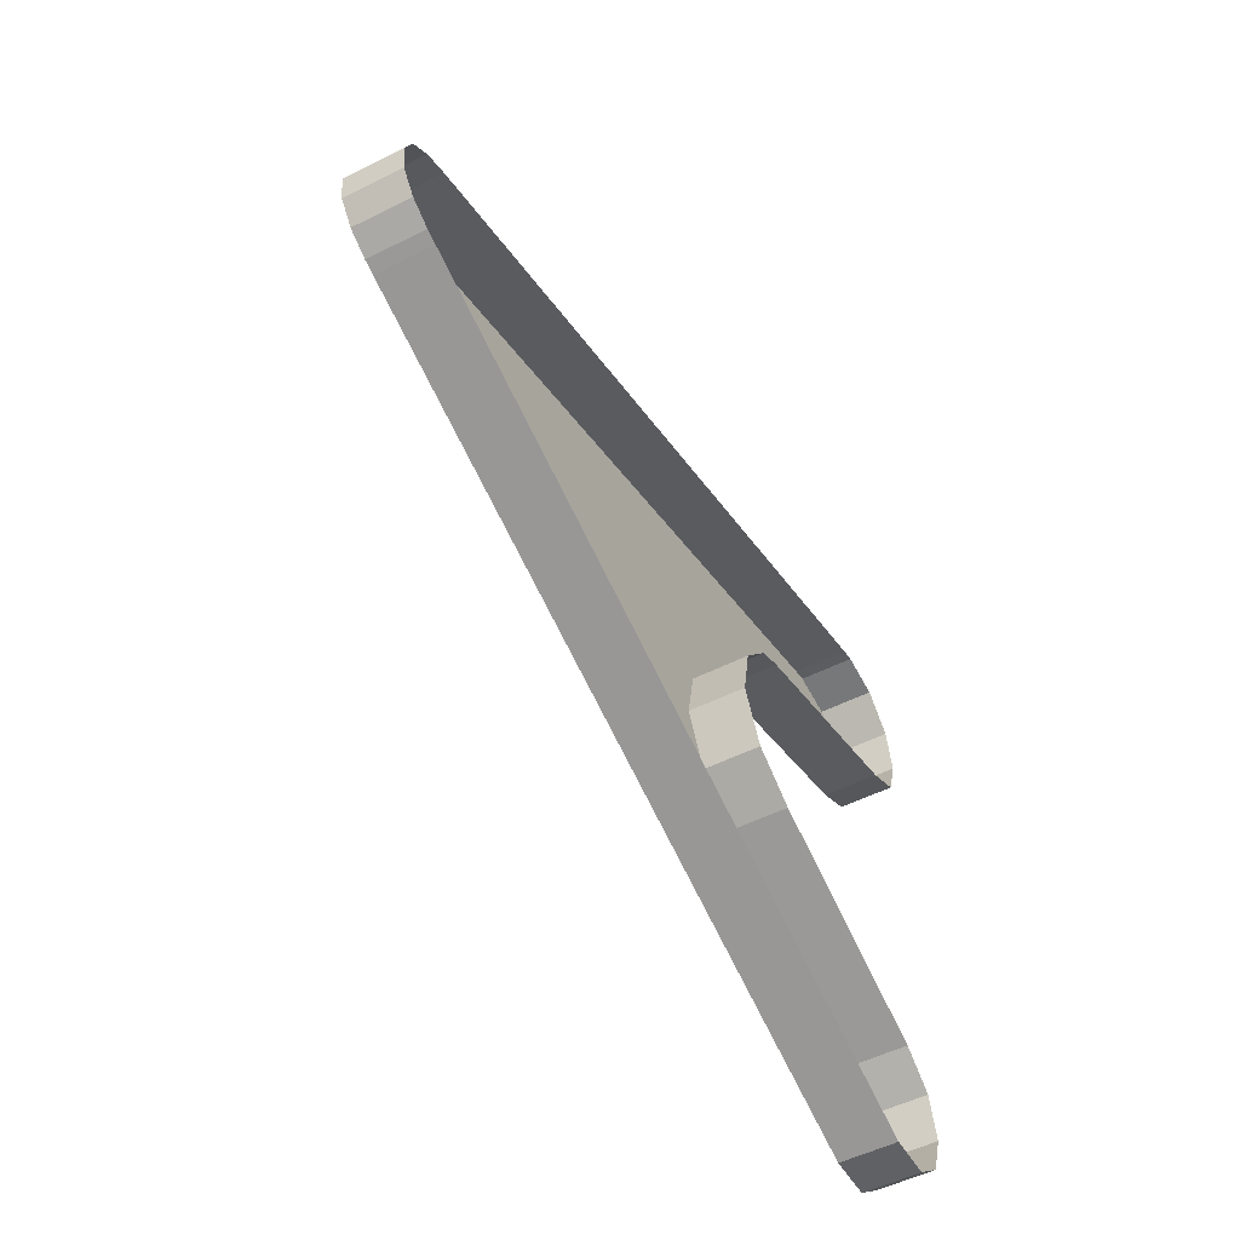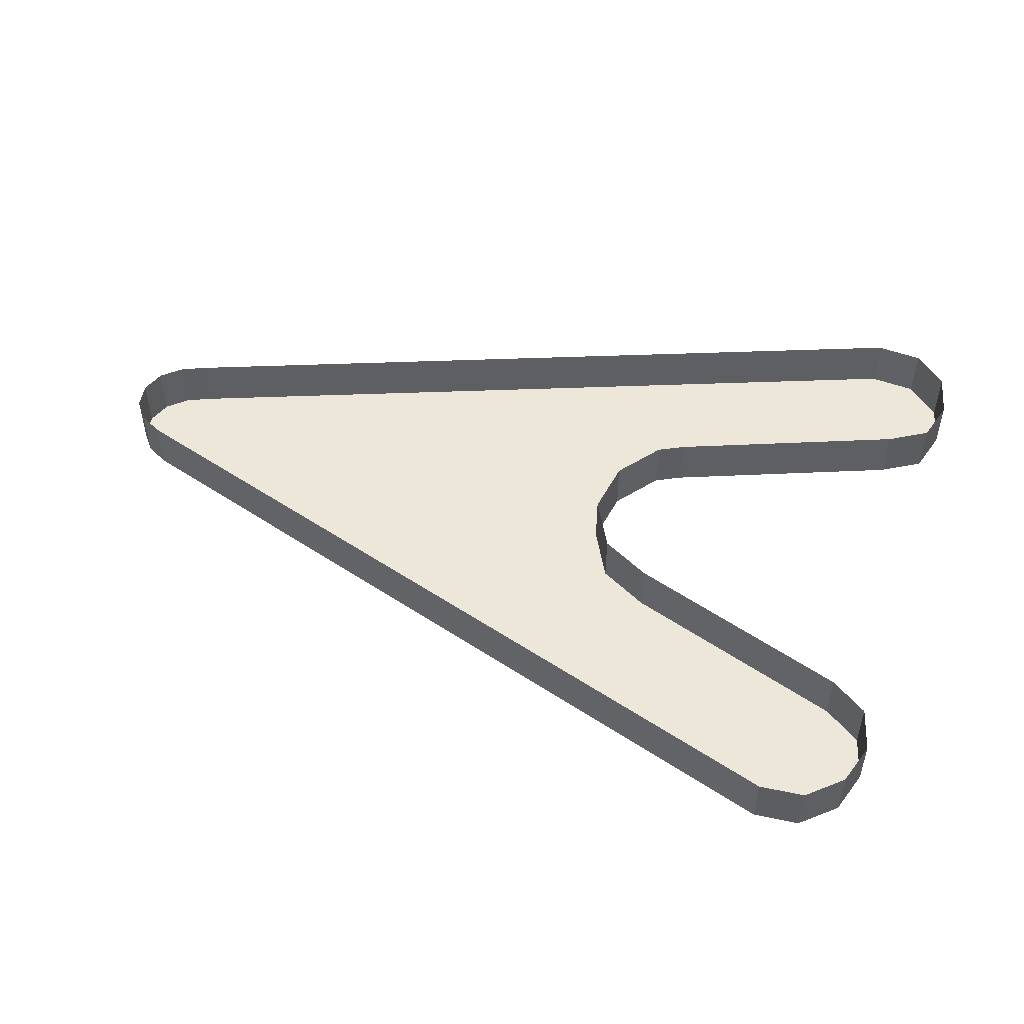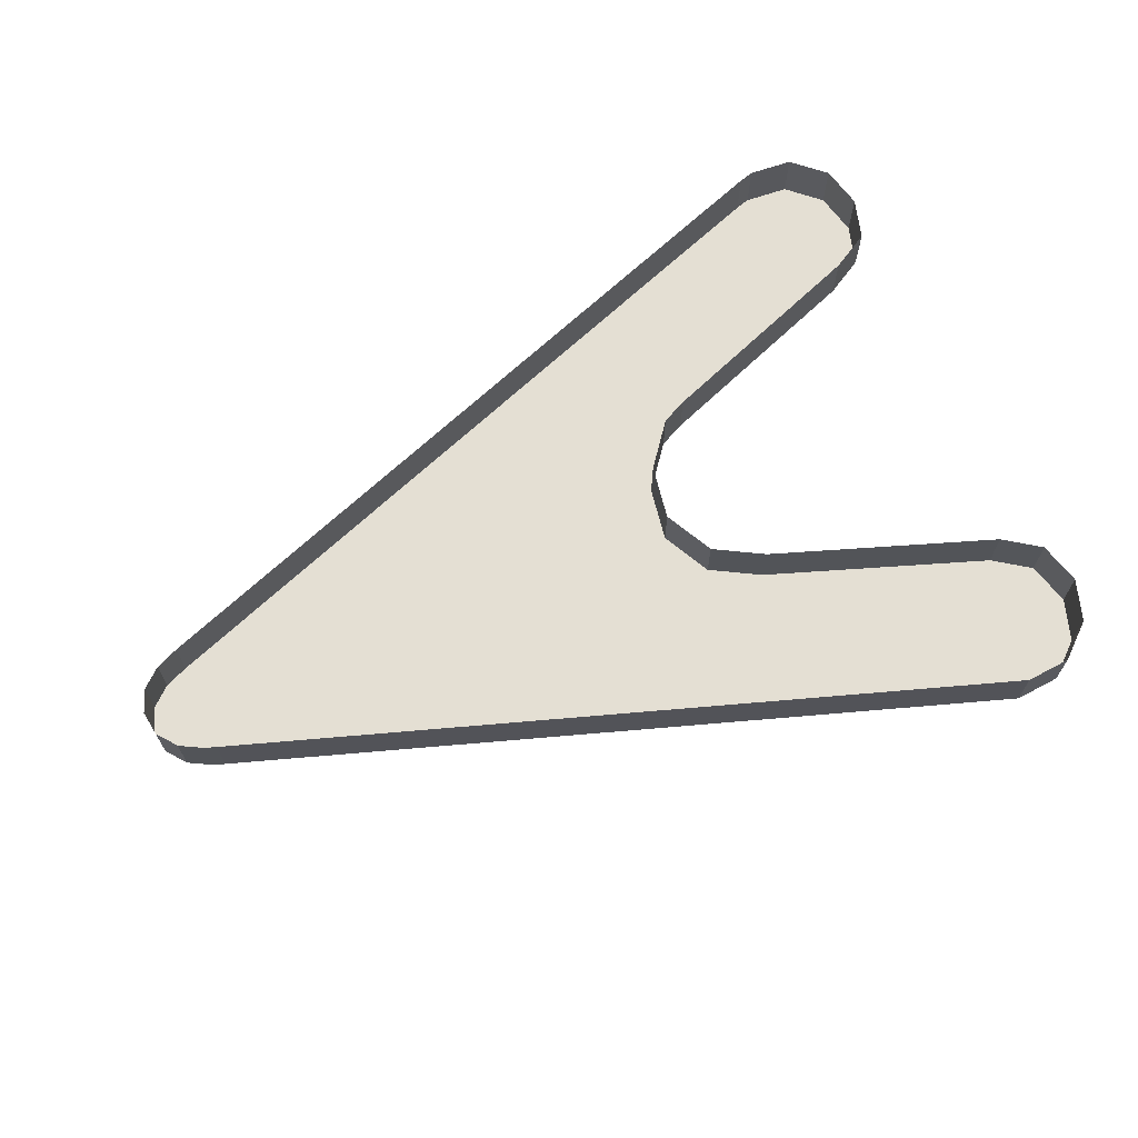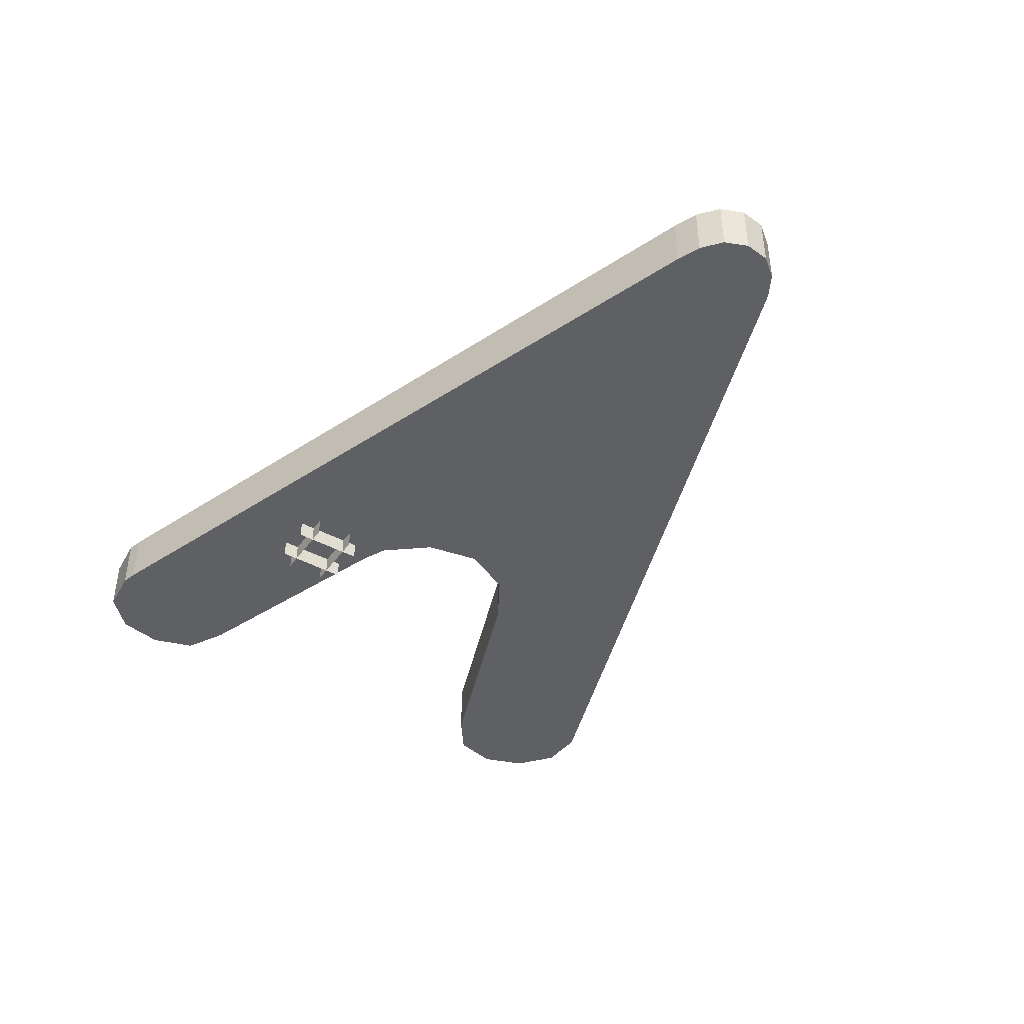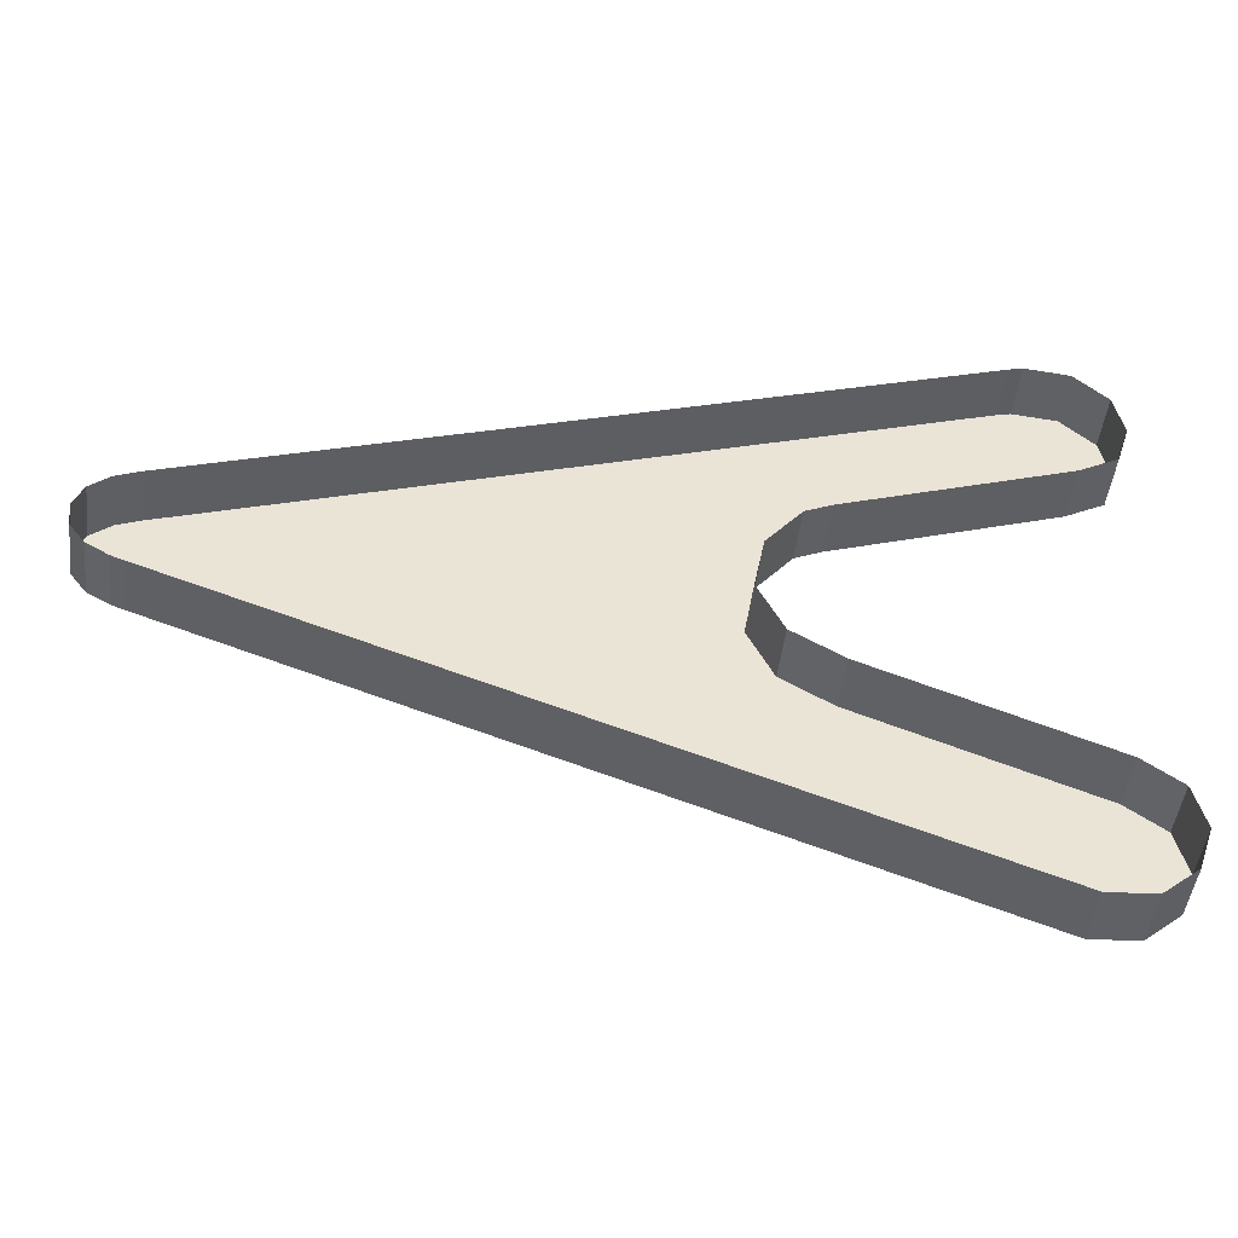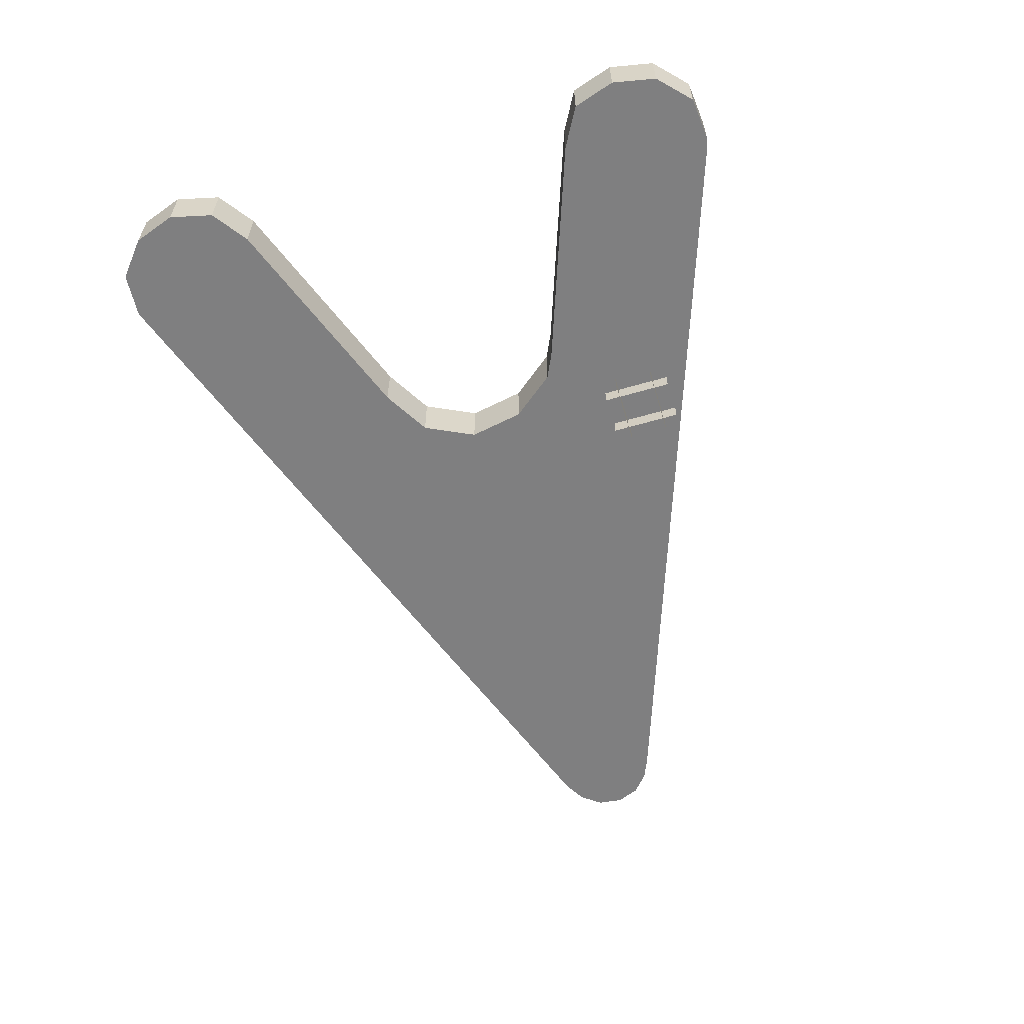
<metadata>
{"format":"obj","ext":"obj","renderer":"f3d","projection":"perspective","resolution":1024,"background":"white","views":[{"elev":-52.8,"azim":118.3,"up":"+Z"},{"elev":49.9,"azim":-163.4,"up":"+Y"},{"elev":66.7,"azim":155.4,"up":"+Y"},{"elev":-42.5,"azim":57.2,"up":"+Y"},{"elev":-47.7,"azim":173.1,"up":"+Z"},{"elev":-59.8,"azim":-73.4,"up":"+Y"}]}
</metadata>
<code>
o p23off
v -0.04452 -0.04579 -0.004559
v -0.06476 -0.04579 -0.04655
v 0.3721 -0.04579 -0.03752
v 0.3915 -0.001788 0.04671
v 0.3721 -0.001788 0.05476
v 0.3721 -0.04579 0.05476
v 0.3915 -0.04579 0.04671
v 0.3721 -0.001788 -0.03752
v 0.3721 -0.04579 -0.03752
v -0.2488 -0.04579 -0.2589
v -0.2488 -0.001788 -0.2589
v -0.105 -0.001788 -0.07025
v -0.105 -0.04579 -0.07025
v -0.06476 -0.04579 -0.04655
v -0.06476 -0.001788 -0.04655
v 0.4153 -0.001788 0.01389
v 0.4153 -0.04579 0.01389
v 0.4126 -0.04579 -0.006775
v 0.4126 -0.001788 -0.006775
v -0.3187 -0.001788 -0.1611
v -0.3274 -0.001788 -0.1971
v -0.3274 -0.04579 -0.1971
v -0.3187 -0.04579 -0.1611
v -0.06476 -0.001788 -0.04655
v -0.06476 -0.04579 -0.04655
v -0.04452 -0.04579 -0.004559
v -0.04452 -0.001788 -0.004559
v -0.3331 -0.04579 0.2067
v -0.3219 -0.04579 0.1715
v -0.2893 -0.04579 0.1534
v 0.4001 -0.04579 -0.02343
v 0.4153 -0.04579 0.01389
v 0.4075 -0.04579 0.03318
v -0.2501 -0.04579 0.2691
v -0.2622 -0.04579 0.2724
v 0.3819 -0.001788 -0.03385
v 0.4001 -0.001788 -0.02343
v 0.4001 -0.04579 -0.02343
v 0.3819 -0.04579 -0.03385
v 0.4075 -0.001788 0.03318
v 0.3915 -0.001788 0.04671
v 0.3915 -0.04579 0.04671
v 0.4075 -0.04579 0.03318
v 0.3915 -0.04579 0.04671
v -0.3258 -0.04579 0.2433
v 0.4126 -0.04579 -0.006775
v -0.05327 -0.04579 0.04133
v 0.3721 -0.04579 0.05476
v -0.08247 -0.04579 0.0776
v -0.2622 -0.001788 0.2724
v -0.2622 -0.04579 0.2724
v -0.2501 -0.04579 0.2691
v -0.2501 -0.001788 0.2691
v -0.1039 -0.001788 0.08764
v -0.1039 -0.04579 0.08764
v -0.2893 -0.04579 0.1534
v -0.2893 -0.001788 0.1534
v 0.4126 -0.001788 -0.006775
v 0.4126 -0.04579 -0.006775
v 0.4001 -0.04579 -0.02343
v 0.4001 -0.001788 -0.02343
v -0.2885 -0.04579 -0.1393
v -0.3187 -0.04579 -0.1611
v -0.3274 -0.04579 -0.1971
v -0.299 -0.04579 0.2689
v -0.2885 -0.04579 -0.1393
v -0.2885 -0.001788 -0.1393
v -0.3187 -0.001788 -0.1611
v -0.3187 -0.04579 -0.1611
v -0.3258 -0.001788 0.2433
v -0.3258 -0.04579 0.2433
v -0.299 -0.04579 0.2689
v -0.299 -0.001788 0.2689
v -0.3258 -0.04579 0.2433
v -0.3258 -0.001788 0.2433
v -0.3331 -0.001788 0.2067
v -0.3331 -0.04579 0.2067
v -0.05327 -0.001788 0.04133
v -0.04452 -0.001788 -0.004559
v -0.04452 -0.04579 -0.004559
v -0.05327 -0.04579 0.04133
v -0.2488 -0.001788 -0.2589
v -0.2488 -0.04579 -0.2589
v -0.2861 -0.04579 -0.2566
v -0.2861 -0.001788 -0.2566
v -0.2488 -0.04579 -0.2589
v -0.315 -0.001788 -0.2324
v -0.315 -0.04579 -0.2324
v -0.3274 -0.04579 -0.1971
v -0.3274 -0.001788 -0.1971
v -0.315 -0.04579 -0.2324
v -0.2501 -0.001788 0.2691
v -0.2501 -0.04579 0.2691
v 0.3721 -0.04579 0.05476
v 0.3721 -0.001788 0.05476
v -0.3331 -0.04579 0.2067
v -0.3331 -0.001788 0.2067
v -0.3219 -0.001788 0.1715
v -0.3219 -0.04579 0.1715
v -0.2861 -0.04579 -0.2566
v -0.105 -0.04579 -0.07025
v -0.1039 -0.04579 0.08764
v 0.3819 -0.001788 -0.03385
v 0.3819 -0.04579 -0.03385
v 0.3721 -0.04579 -0.03752
v 0.3721 -0.001788 -0.03752
v 0.3819 -0.04579 -0.03385
v -0.299 -0.001788 0.2689
v -0.299 -0.04579 0.2689
v -0.2622 -0.04579 0.2724
v -0.2622 -0.001788 0.2724
v -0.3219 -0.04579 0.1715
v -0.3219 -0.001788 0.1715
v -0.2893 -0.001788 0.1534
v -0.2893 -0.04579 0.1534
v -0.315 -0.001788 -0.2324
v -0.2861 -0.001788 -0.2566
v -0.2861 -0.04579 -0.2566
v -0.315 -0.04579 -0.2324
v -0.05327 -0.001788 0.04133
v -0.05327 -0.04579 0.04133
v -0.08247 -0.04579 0.0776
v -0.08247 -0.001788 0.0776
v 0.4153 -0.001788 0.01389
v 0.4075 -0.001788 0.03318
v 0.4075 -0.04579 0.03318
v 0.4153 -0.04579 0.01389
v -0.08247 -0.001788 0.0776
v -0.08247 -0.04579 0.0776
v -0.1039 -0.04579 0.08764
v -0.1039 -0.001788 0.08764
v -0.2885 -0.001788 -0.1393
v -0.2885 -0.04579 -0.1393
v -0.105 -0.04579 -0.07025
v -0.105 -0.001788 -0.07025
v -0.03038 -0.1069 0.1411
v -0.03038 -0.09279 0.1411
v -0.08695 -0.09279 0.1411
v -0.08695 -0.1069 0.1411
v -0.08695 -0.1069 0.1729
v -0.08695 -0.09279 0.1729
v -0.03038 -0.09279 0.1729
v -0.03038 -0.1069 0.1729
v -0.07452 -0.1069 0.1287
v -0.07452 -0.09279 0.1287
v -0.07452 -0.09279 0.1853
v -0.07452 -0.1069 0.1853
v -0.0428 -0.1069 0.1853
v -0.0428 -0.09279 0.1853
v -0.0428 -0.09279 0.1287
v -0.0428 -0.1069 0.1287
f 6 5 4
f 7 6 4
f 3 2 1
f 3 86 2
f 86 101 2
f 101 86 62
f 1 48 3
f 47 48 1
f 107 3 48
f 49 48 47
f 48 44 107
f 34 48 49
f 31 107 44
f 49 102 34
f 44 33 31
f 33 32 31
f 32 46 31
f 102 30 34
f 30 28 34
f 30 29 28
f 35 34 28
f 28 45 35
f 45 65 35
f 64 63 62
f 91 64 62
f 91 62 86
f 86 100 91
f 10 9 8
f 11 10 8
f 14 13 12
f 15 14 12
f 18 17 16
f 19 18 16
f 22 21 20
f 23 22 20
f 26 25 24
f 27 26 24
f 38 37 36
f 39 38 36
f 42 41 40
f 43 42 40
f 52 51 50
f 53 52 50
f 56 55 54
f 57 56 54
f 60 59 58
f 61 60 58
f 68 67 66
f 69 68 66
f 72 71 70
f 73 72 70
f 76 75 74
f 77 76 74
f 80 79 78
f 81 80 78
f 84 83 82
f 85 84 82
f 89 88 87
f 90 89 87
f 94 93 92
f 95 94 92
f 98 97 96
f 99 98 96
f 105 104 103
f 106 105 103
f 110 109 108
f 111 110 108
f 114 113 112
f 115 114 112
f 118 117 116
f 119 118 116
f 122 121 120
f 123 122 120
f 126 125 124
f 127 126 124
f 130 129 128
f 131 130 128
f 134 133 132
f 135 134 132
f 138 137 136
f 139 138 136
f 142 141 140
f 143 142 140
f 146 145 144
f 147 146 144
f 150 149 148
f 151 150 148

</code>
